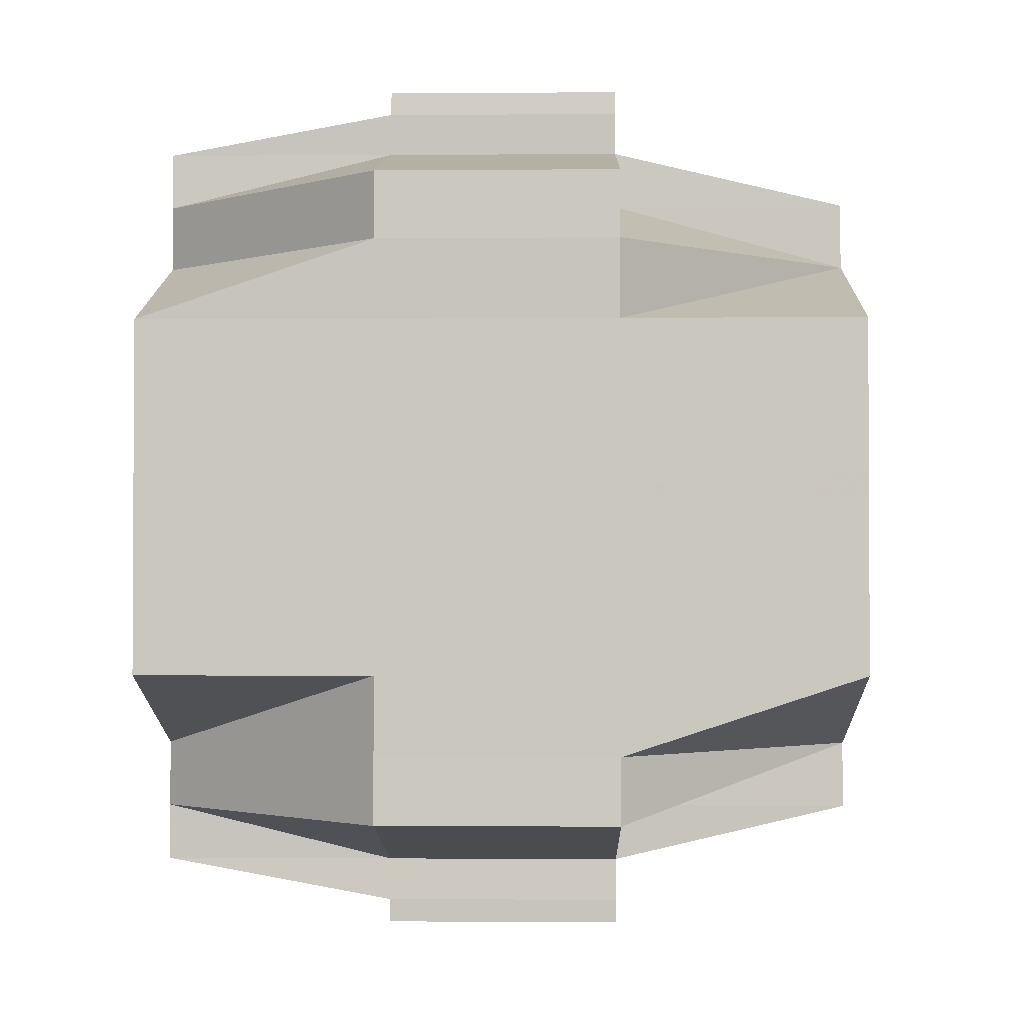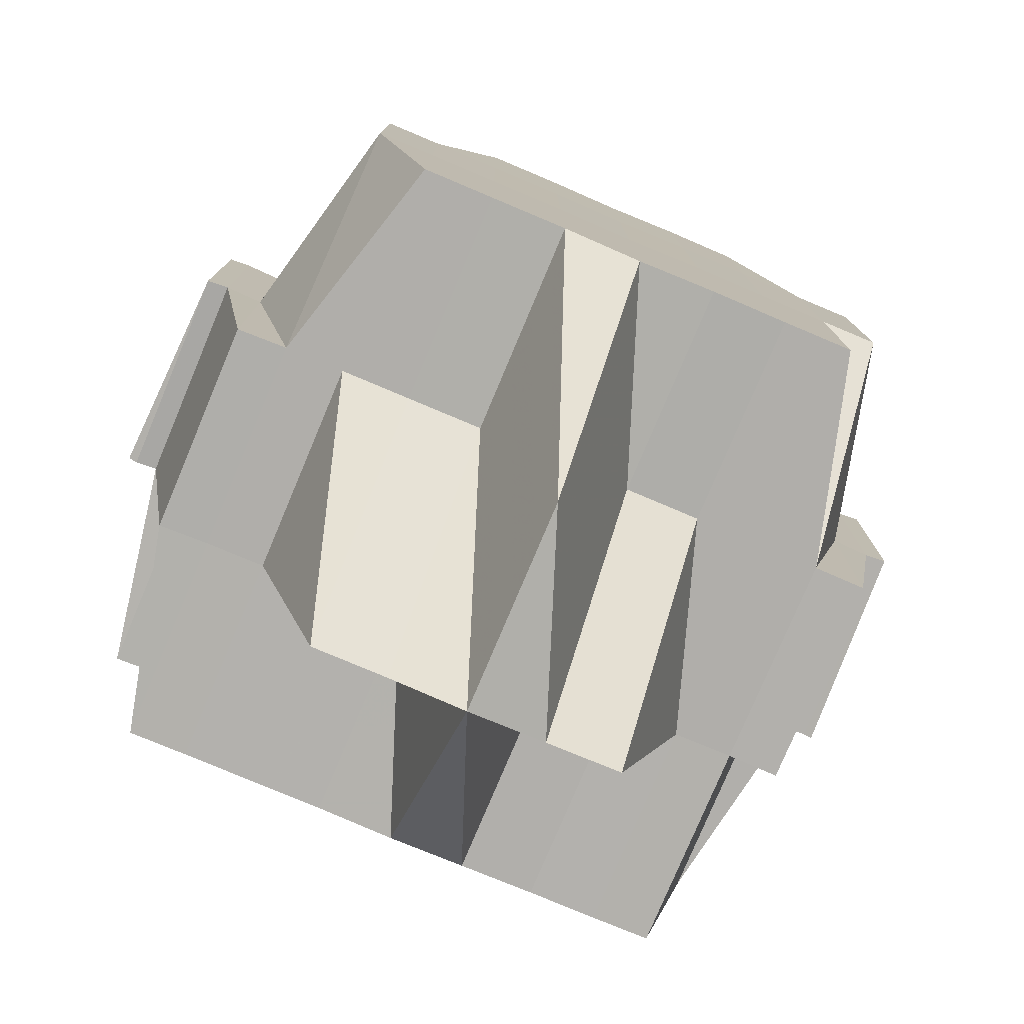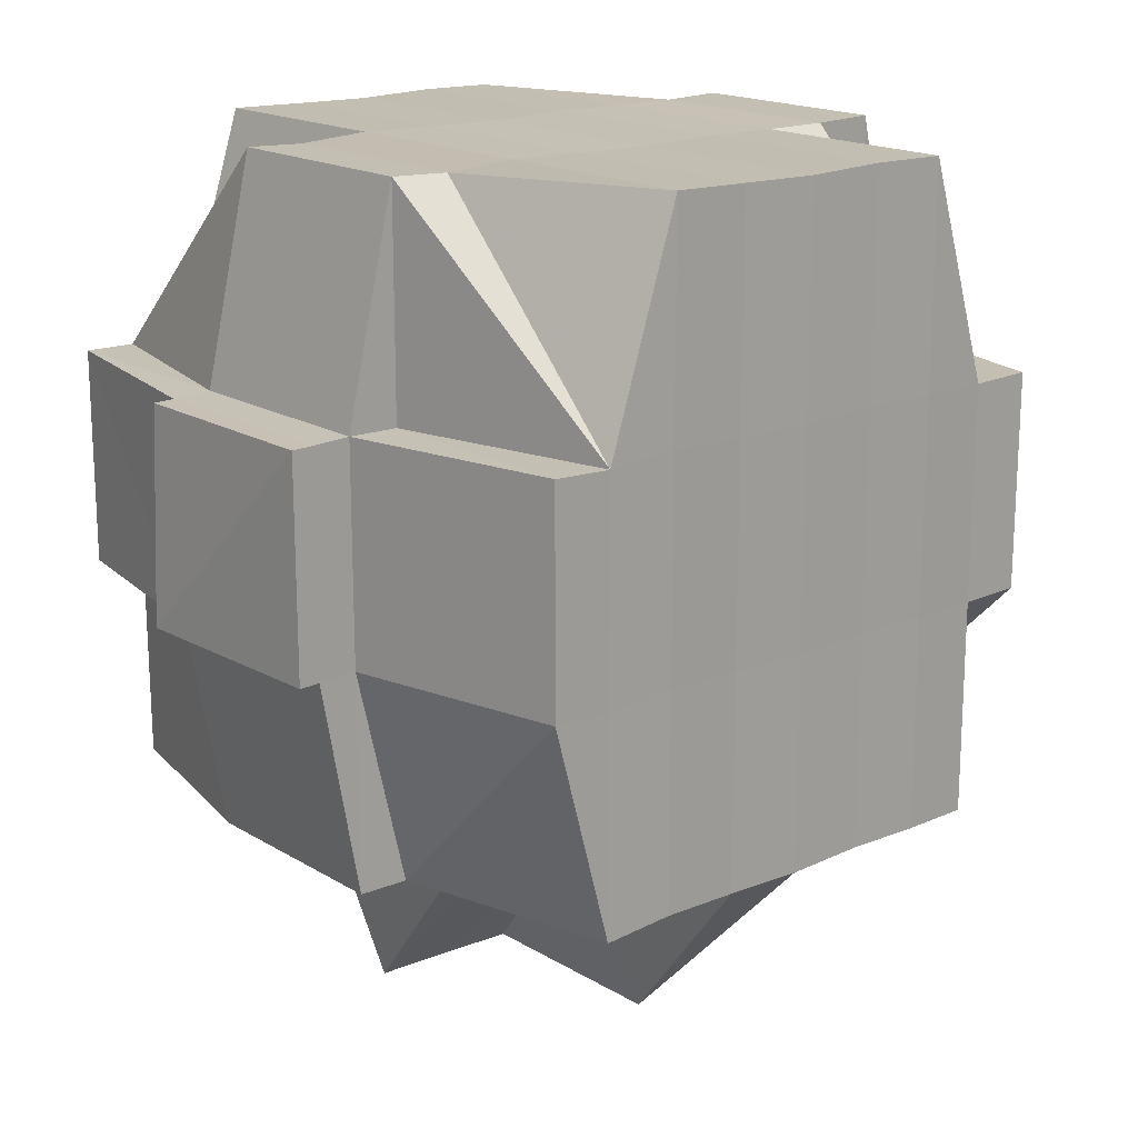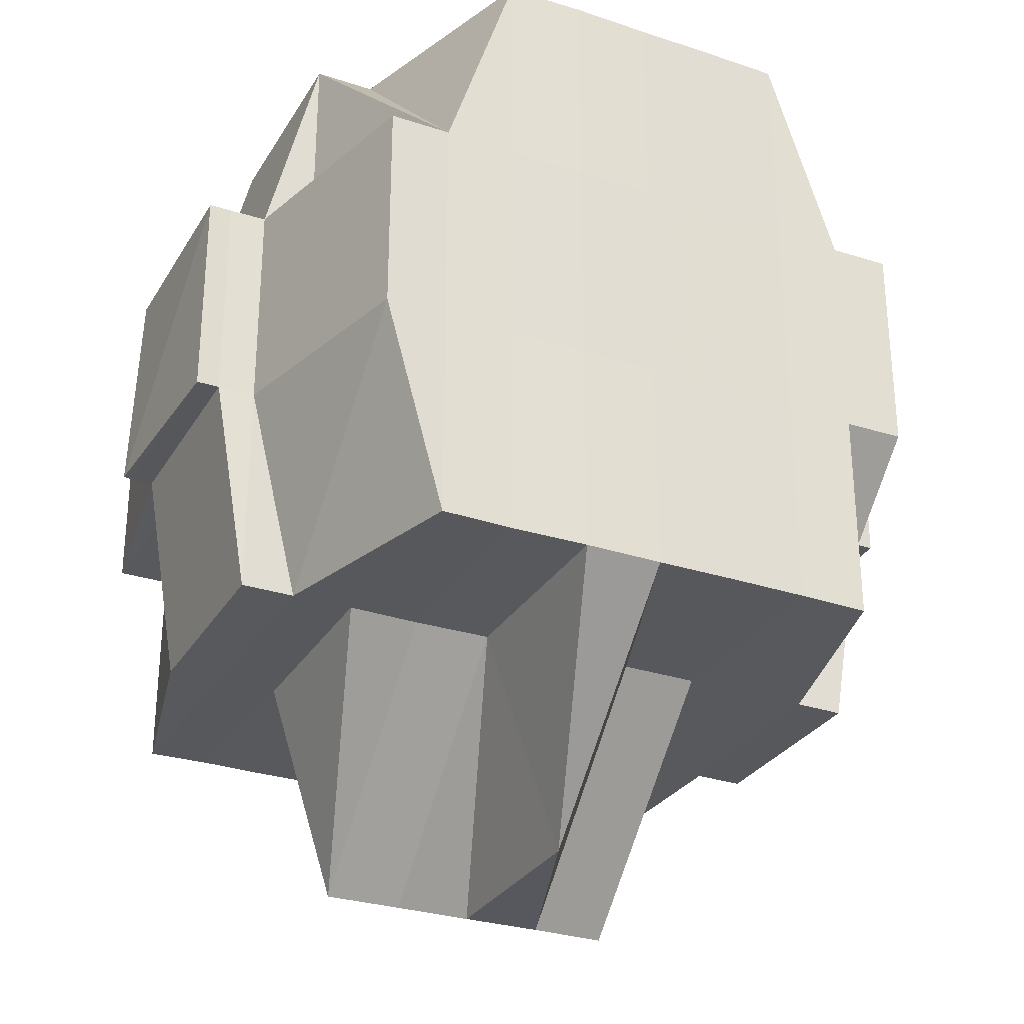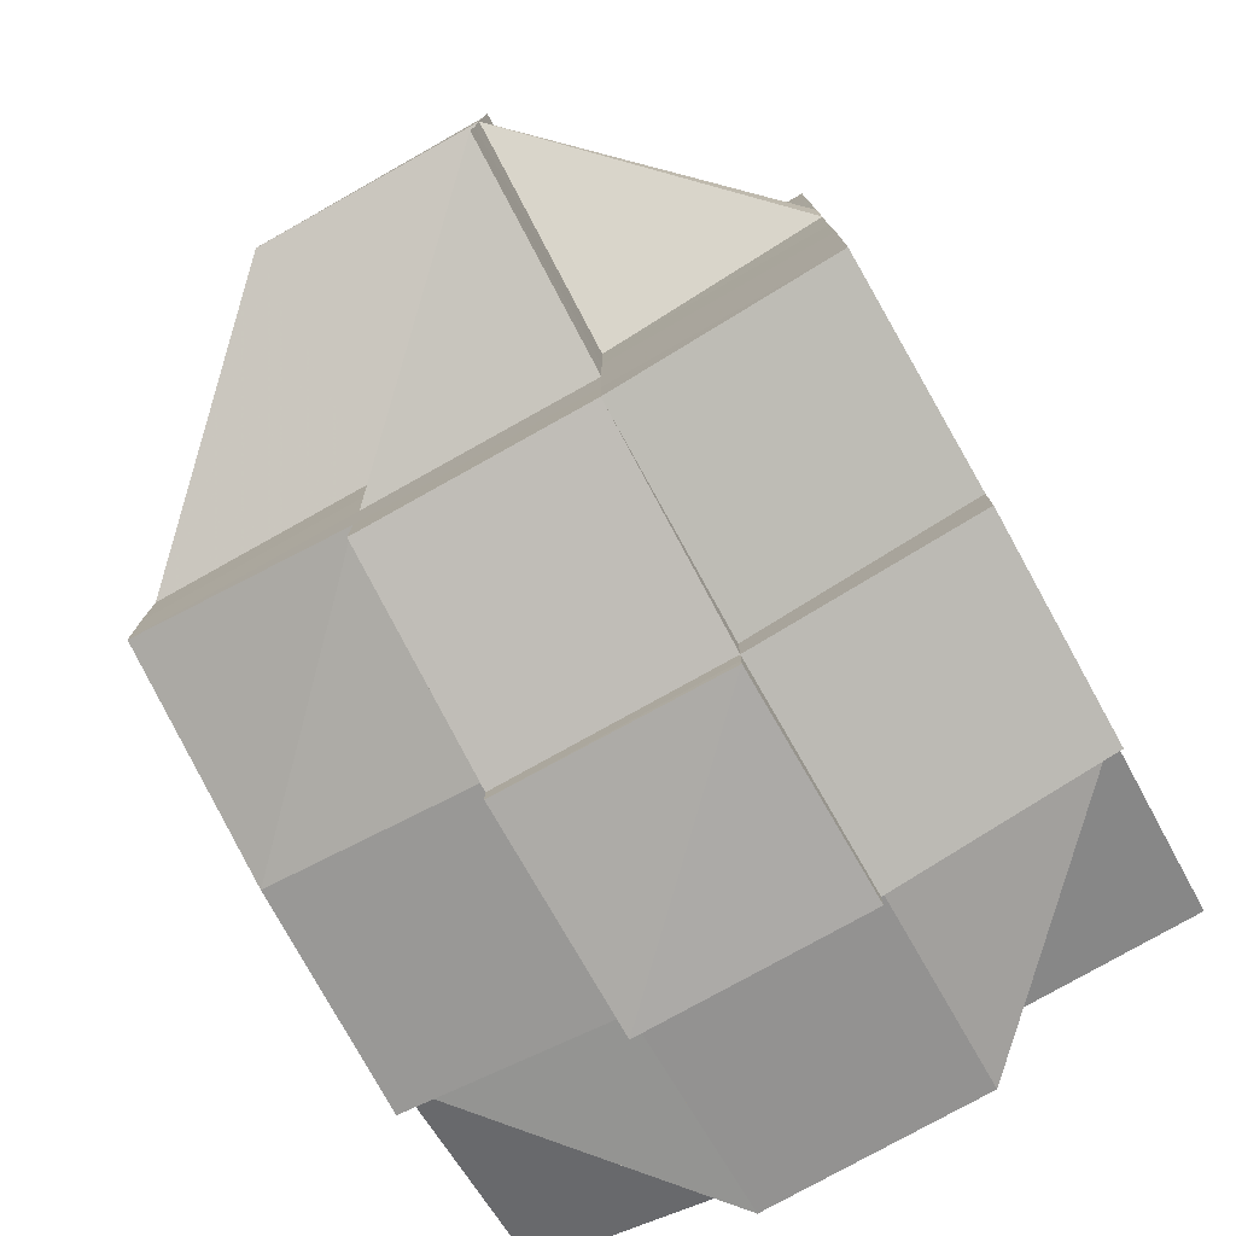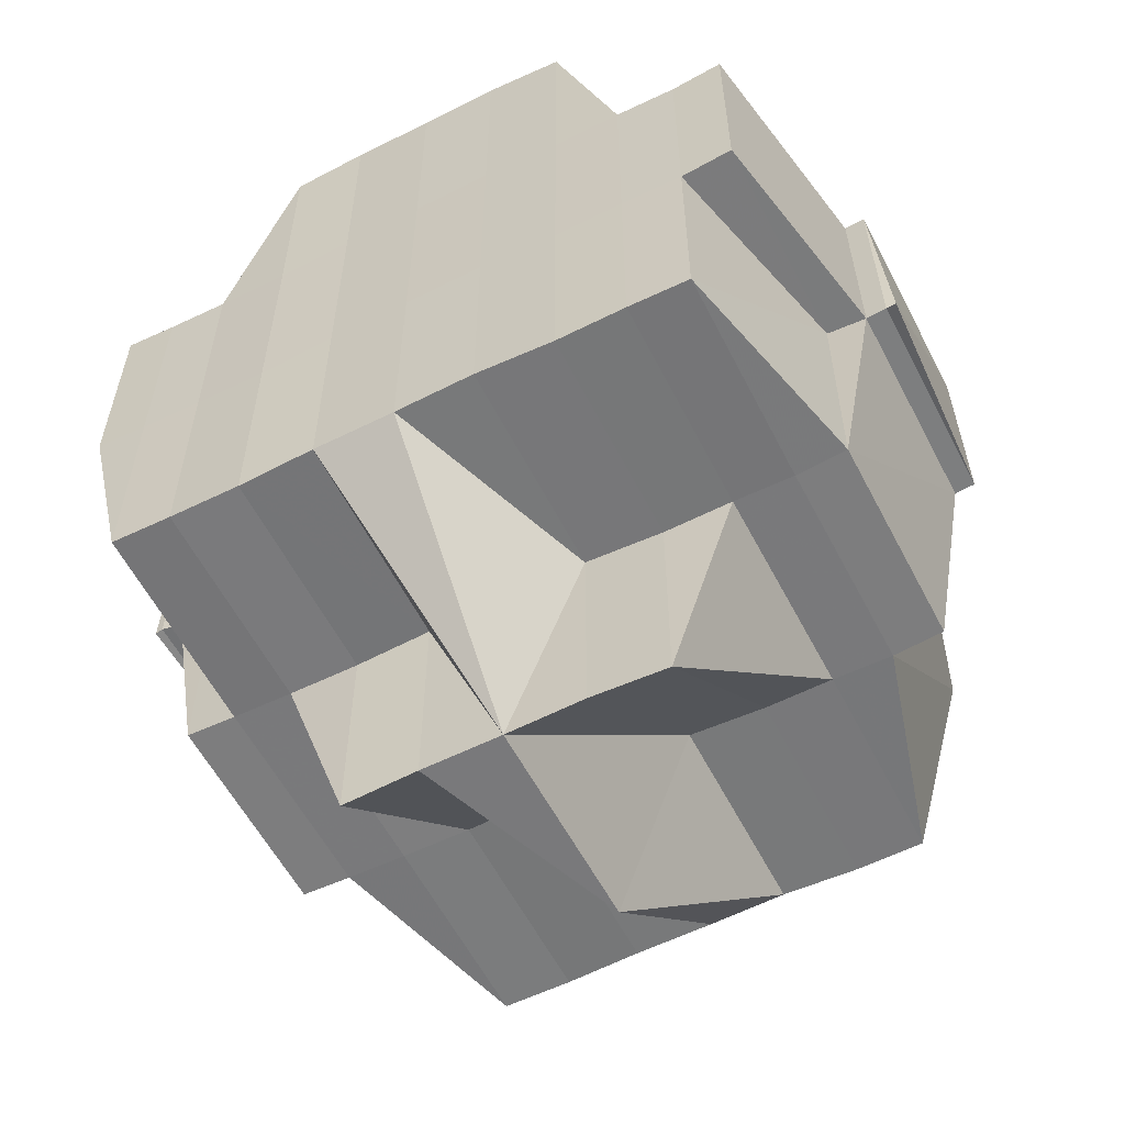
<metadata>
{"format":"obj","ext":"obj","renderer":"f3d","projection":"perspective","resolution":1024,"background":"white","views":[{"elev":-1.8,"azim":-178.4,"up":"+Z"},{"elev":-78.2,"azim":-112.9,"up":"+Y"},{"elev":17.6,"azim":-130.6,"up":"+Y"},{"elev":-29.1,"azim":-116.1,"up":"+Y"},{"elev":-78.0,"azim":29.3,"up":"+Z"},{"elev":-58.1,"azim":117.1,"up":"+Y"}]}
</metadata>
<code>
o 1059
v 2228 1852 11.57
v 2228 1852 11.57
v 2228 1852 11.57
v 2228 1852 11.57
v 2228 1852 11.57
v 2228 1852 11.57
v 2228 1852 11.57
v 2228 1852 11.57
v 2228 1852 11.57
v 2228 1852 11.57
v 2228 1852 11.57
v 2228 1852 11.57
v 2228 1852 11.57
v 2228 1852 11.57
v 2228 1852 11.57
v 2228 1852 11.57
v 2228 1852 11.57
v 2228 1852 11.57
v 2228 1852 11.56
v 2228 1852 11.57
v 2228 1852 11.56
v 2228 1852 11.56
v 2228 1852 11.56
v 2228 1852 11.56
v 2228 1852 11.57
v 2228 1852 11.57
v 2228 1852 11.57
v 2228 1852 11.56
v 2228 1852 11.57
v 2228 1852 11.57
v 2228 1852 11.56
v 2228 1852 11.56
v 2228 1852 11.56
v 2228 1852 11.56
v 2228 1852 11.56
v 2228 1852 11.56
v 2228 1852 11.56
v 2228 1852 11.56
v 2228 1852 11.57
v 2228 1852 11.57
v 2228 1852 11.57
v 2228 1852 11.56
v 2228 1852 11.56
v 2228 1852 11.56
v 2228 1852 11.56
v 2228 1852 11.57
v 2228 1852 11.56
v 2228 1852 11.56
v 2228 1852 11.56
v 2228 1852 11.56
v 2228 1852 11.56
v 2228 1852 11.57
v 2228 1852 11.56
v 2228 1852 11.57
v 2228 1852 11.56
v 2228 1852 11.56
v 2228 1852 11.56
v 2228 1852 11.56
v 2228 1852 11.56
v 2228 1852 11.56
v 2228 1852 11.56
v 2228 1852 11.56
v 2228 1852 11.56
v 2228 1852 11.56
v 2228 1852 11.56
v 2228 1852 11.56
v 2228 1852 11.56
v 2228 1852 11.56
v 2228 1852 11.56
v 2228 1852 11.56
v 2228 1852 11.56
v 2228 1852 11.56
v 2228 1852 11.56
v 2228 1852 11.56
v 2228 1852 11.55
v 2228 1852 11.55
v 2228 1852 11.56
v 2228 1852 11.56
v 2228 1852 11.56
v 2228 1852 11.56
v 2228 1852 11.55
v 2228 1852 11.56
v 2228 1852 11.55
v 2228 1852 11.55
v 2228 1852 11.55
v 2228 1852 11.55
v 2228 1852 11.55
v 2228 1852 11.55
v 2228 1852 11.54
v 2228 1852 11.55
v 2228 1852 11.55
v 2228 1852 11.55
v 2228 1852 11.55
v 2228 1852 11.55
v 2228 1852 11.55
v 2228 1852 11.55
v 2228 1852 11.54
v 2228 1852 11.54
v 2228 1852 11.55
v 2228 1852 11.54
v 2228 1852 11.55
v 2228 1852 11.54
v 2228 1852 11.54
v 2228 1852 11.55
v 2228 1852 11.54
v 2228 1852 11.54
v 2228 1852 11.54
v 2228 1852 11.54
v 2228 1852 11.54
v 2228 1852 11.54
v 2228 1852 11.54
v 2228 1852 11.54
v 2228 1852 11.54
v 2228 1852 11.53
v 2228 1852 11.54
v 2228 1852 11.54
v 2228 1852 11.54
v 2228 1852 11.54
v 2228 1852 11.54
v 2228 1852 11.53
v 2228 1852 11.54
v 2228 1852 11.54
v 2228 1852 11.53
v 2228 1852 11.54
v 2228 1852 11.54
v 2228 1852 11.53
v 2228 1852 11.53
v 2228 1852 11.53
v 2228 1852 11.53
v 2228 1852 11.53
v 2228 1852 11.53
v 2228 1852 11.54
v 2228 1852 11.53
v 2228 1852 11.53
v 2228 1852 11.53
v 2228 1852 11.53
v 2228 1852 11.53
v 2228 1852 11.53
v 2228 1852 11.53
v 2228 1852 11.53
v 2228 1852 11.53
v 2228 1852 11.53
v 2228 1852 11.53
v 2228 1852 11.53
v 2228 1852 11.53
v 2228 1852 11.53
v 2228 1852 11.53
v 2228 1852 11.53
v 2228 1852 11.54
v 2228 1852 11.53
v 2228 1852 11.53
v 2228 1852 11.53
v 2228 1852 11.53
v 2228 1852 11.53
v 2228 1852 11.53
v 2228 1852 11.53
v 2228 1852 11.53
v 2228 1852 11.53
v 2228 1852 11.53
v 2228 1852 11.53
v 2228 1852 11.54
v 2228 1852 11.54
v 2228 1852 11.53
v 2228 1852 11.54
v 2228 1852 11.54
v 2228 1852 11.54
v 2228 1852 11.54
v 2228 1852 11.54
v 2228 1852 11.54
v 2228 1852 11.55
v 2228 1852 11.54
v 2228 1852 11.55
v 2228 1852 11.55
v 2228 1852 11.54
v 2228 1852 11.55
v 2228 1852 11.55
v 2228 1852 11.55
v 2228 1852 11.54
v 2228 1852 11.54
v 2228 1852 11.54
v 2228 1852 11.54
v 2228 1852 11.55
v 2228 1852 11.54
v 2228 1852 11.54
v 2228 1852 11.54
v 2228 1852 11.55
v 2228 1852 11.54
v 2228 1852 11.54
v 2228 1852 11.54
v 2228 1852 11.54
v 2228 1852 11.54
v 2228 1852 11.54
v 2228 1852 11.54
v 2228 1852 11.53
v 2228 1852 11.53
v 2228 1852 11.53
v 2228 1852 11.53
v 2228 1852 11.54
v 2228 1852 11.55
v 2228 1852 11.55
v 2228 1852 11.55
v 2228 1852 11.55
v 2228 1852 11.55
v 2228 1852 11.55
v 2228 1852 11.55
v 2228 1852 11.55
v 2228 1852 11.55
v 2228 1852 11.55
v 2228 1852 11.56
v 2228 1852 11.56
v 2228 1852 11.56
v 2228 1852 11.56
v 2228 1852 11.55
v 2228 1852 11.55
v 2228 1852 11.56
v 2228 1852 11.56
v 2228 1852 11.56
v 2228 1852 11.55
v 2228 1852 11.56
v 2228 1852 11.56
v 2228 1852 11.55
v 2228 1852 11.56
v 2228 1852 11.56
v 2228 1852 11.55
v 2228 1852 11.56
v 2228 1852 11.55
v 2228 1852 11.55
v 2228 1852 11.56
v 2228 1852 11.55
v 2228 1852 11.55
v 2228 1852 11.55
v 2228 1852 11.55
v 2228 1852 11.55
v 2228 1852 11.55
v 2228 1852 11.55
v 2228 1852 11.55
v 2228 1852 11.55
v 2228 1852 11.54
v 2228 1852 11.54
v 2228 1852 11.54
v 2228 1852 11.54
v 2228 1852 11.54
v 2228 1852 11.54
v 2228 1852 11.55
v 2228 1852 11.55
v 2228 1852 11.55
v 2228 1852 11.54
v 2228 1852 11.54
v 2228 1852 11.54
v 2228 1852 11.55
v 2228 1852 11.54
v 2228 1852 11.54
v 2228 1852 11.54
v 2228 1852 11.54
v 2228 1852 11.54
v 2228 1852 11.53
v 2228 1852 11.54
v 2228 1852 11.53
v 2228 1852 11.53
v 2228 1852 11.53
v 2228 1852 11.53
v 2228 1852 11.53
v 2228 1852 11.54
v 2228 1852 11.54
v 2228 1852 11.54
v 2228 1852 11.55
v 2228 1852 11.54
v 2228 1852 11.54
v 2228 1852 11.55
v 2228 1852 11.55
v 2228 1852 11.55
v 2228 1852 11.54
v 2228 1852 11.55
v 2228 1852 11.55
v 2228 1852 11.55
v 2228 1852 11.55
v 2228 1852 11.55
v 2228 1852 11.56
v 2228 1852 11.56
v 2228 1852 11.56
v 2228 1852 11.56
v 2228 1852 11.56
v 2228 1852 11.56
v 2228 1852 11.56
v 2228 1852 11.56
v 2228 1852 11.56
v 2228 1852 11.56
v 2228 1852 11.56
v 2228 1852 11.56
v 2228 1852 11.56
v 2228 1852 11.56
v 2228 1852 11.57
v 2228 1852 11.56
v 2228 1852 11.56
v 2228 1852 11.56
v 2228 1852 11.56
v 2228 1852 11.56
v 2228 1852 11.56
v 2228 1852 11.56
v 2228 1852 11.56
v 2228 1852 11.56
v 2228 1852 11.56
v 2228 1852 11.56
v 2228 1852 11.56
v 2228 1852 11.56
v 2228 1852 11.55
v 2228 1852 11.55
v 2228 1852 11.56
v 2228 1852 11.55
v 2228 1852 11.55
v 2228 1852 11.55
v 2228 1852 11.55
v 2228 1852 11.56
v 2228 1852 11.56
v 2228 1852 11.56
v 2228 1852 11.55
v 2228 1852 11.56
v 2228 1852 11.55
v 2228 1852 11.55
v 2228 1852 11.56
v 2228 1852 11.56
v 2228 1852 11.56
v 2228 1852 11.56
v 2228 1852 11.56
v 2228 1852 11.56
v 2228 1852 11.56
v 2228 1852 11.56
v 2228 1852 11.53
v 2228 1852 11.53
v 2228 1852 11.54
v 2228 1852 11.53
v 2228 1852 11.53
v 2228 1852 11.53
v 2228 1852 11.53
v 2228 1852 11.53
f 1 2 3
f 2 4 5
f 1 6 7
f 8 9 10
f 11 12 8
f 13 14 10
f 15 16 14
f 17 18 15
f 18 19 20
f 19 21 22
f 23 24 16
f 25 26 13
f 27 28 26
f 26 29 30
f 23 31 32
f 31 33 24
f 34 31 35
f 36 37 31
f 26 38 39
f 39 40 41
f 38 42 29
f 43 44 38
f 45 38 46
f 47 48 40
f 47 49 48
f 50 51 47
f 12 50 52
f 53 47 52
f 52 54 9
f 55 56 54
f 57 58 56
f 38 59 53
f 60 57 47
f 61 60 47
f 51 62 60
f 60 63 57
f 64 59 38
f 65 63 60
f 59 66 42
f 63 67 49
f 64 68 59
f 69 70 66
f 59 69 71
f 68 69 59
f 72 73 67
f 63 72 74
f 75 76 73
f 77 72 63
f 65 77 63
f 78 77 79
f 80 81 77
f 72 75 82
f 77 83 72
f 83 75 72
f 84 83 77
f 81 85 83
f 83 86 75
f 85 87 86
f 88 86 83
f 87 89 90
f 86 91 75
f 75 91 92
f 86 90 91
f 93 90 86
f 91 94 76
f 90 95 91
f 91 95 96
f 90 97 95
f 98 97 90
f 95 99 96
f 97 100 95
f 95 100 99
f 96 99 101
f 97 102 100
f 98 102 97
f 100 103 104
f 105 102 98
f 102 106 100
f 106 107 103
f 100 106 108
f 105 109 102
f 110 105 98
f 109 111 112
f 113 114 111
f 115 114 116
f 117 116 118
f 119 109 105
f 119 120 109
f 121 119 105
f 121 105 110
f 122 119 121
f 122 120 119
f 123 120 124
f 125 126 122
f 126 127 128
f 129 130 120
f 120 131 132
f 127 133 134
f 120 134 135
f 134 136 131
f 137 138 136
f 130 137 139
f 139 140 141
f 133 142 143
f 144 143 145
f 146 145 147
f 148 147 149
f 150 151 146
f 151 142 152
f 153 151 154
f 155 152 156
f 157 150 158
f 159 156 160
f 161 157 162
f 163 158 162
f 162 160 164
f 162 164 165
f 166 165 167
f 166 162 168
f 169 167 170
f 171 162 166
f 172 170 173
f 174 171 166
f 175 172 176
f 177 178 172
f 178 179 180
f 181 180 182
f 183 174 181
f 174 184 185
f 183 185 186
f 187 174 183
f 187 171 174
f 188 189 183
f 190 171 187
f 106 190 187
f 191 190 106
f 192 193 106
f 193 194 190
f 190 195 171
f 194 196 195
f 135 195 190
f 139 159 195
f 195 197 198
f 195 141 197
f 199 188 200
f 200 183 201
f 108 183 200
f 200 186 202
f 101 202 203
f 99 200 101
f 101 200 204
f 204 172 205
f 204 205 206
f 207 208 206
f 209 207 210
f 211 209 212
f 206 205 213
f 205 214 213
f 206 213 215
f 210 215 216
f 212 216 31
f 31 216 64
f 216 68 64
f 216 215 68
f 37 217 216
f 217 218 215
f 215 219 68
f 215 213 219
f 219 220 68
f 68 220 69
f 213 221 219
f 219 221 220
f 213 214 221
f 220 222 69
f 69 222 223
f 221 224 225
f 226 227 214
f 228 229 222
f 214 230 221
f 230 231 224
f 221 230 232
f 232 233 222
f 229 234 233
f 214 235 230
f 236 235 214
f 237 238 236
f 238 239 240
f 240 241 235
f 227 242 235
f 242 243 241
f 235 244 230
f 235 241 244
f 230 244 245
f 244 246 231
f 243 247 248
f 168 248 241
f 241 249 244
f 241 248 249
f 244 249 250
f 249 251 246
f 249 252 251
f 248 253 249
f 248 254 253
f 255 254 248
f 254 122 253
f 253 122 121
f 255 256 257
f 258 259 256
f 260 259 261
f 262 261 263
f 253 121 264
f 264 121 110
f 110 265 266
f 267 268 264
f 264 110 269
f 269 110 93
f 269 266 270
f 271 264 269
f 272 264 271
f 273 267 271
f 271 269 274
f 274 269 88
f 274 270 275
f 276 271 274
f 234 273 276
f 250 271 276
f 276 274 277
f 277 274 84
f 277 275 278
f 233 276 277
f 245 276 233
f 233 277 279
f 279 277 280
f 222 233 279
f 279 278 281
f 222 279 223
f 223 279 65
f 223 65 282
f 282 281 283
f 284 285 282
f 286 283 287
f 288 289 287
f 290 291 292
f 293 294 291
f 295 296 292
f 297 298 296
f 299 300 295
f 301 302 298
f 303 301 300
f 304 305 302
f 306 307 305
f 308 309 304
f 309 310 311
f 312 311 313
f 314 313 315
f 316 101 312
f 96 101 316
f 316 203 317
f 318 319 316
f 320 317 321
f 322 318 320
f 92 316 320
f 320 316 323
f 324 322 325
f 82 320 325
f 325 320 301
f 325 301 303
f 57 325 303
f 326 325 327
f 328 329 330
f 331 332 333
f 333 334 335

</code>
